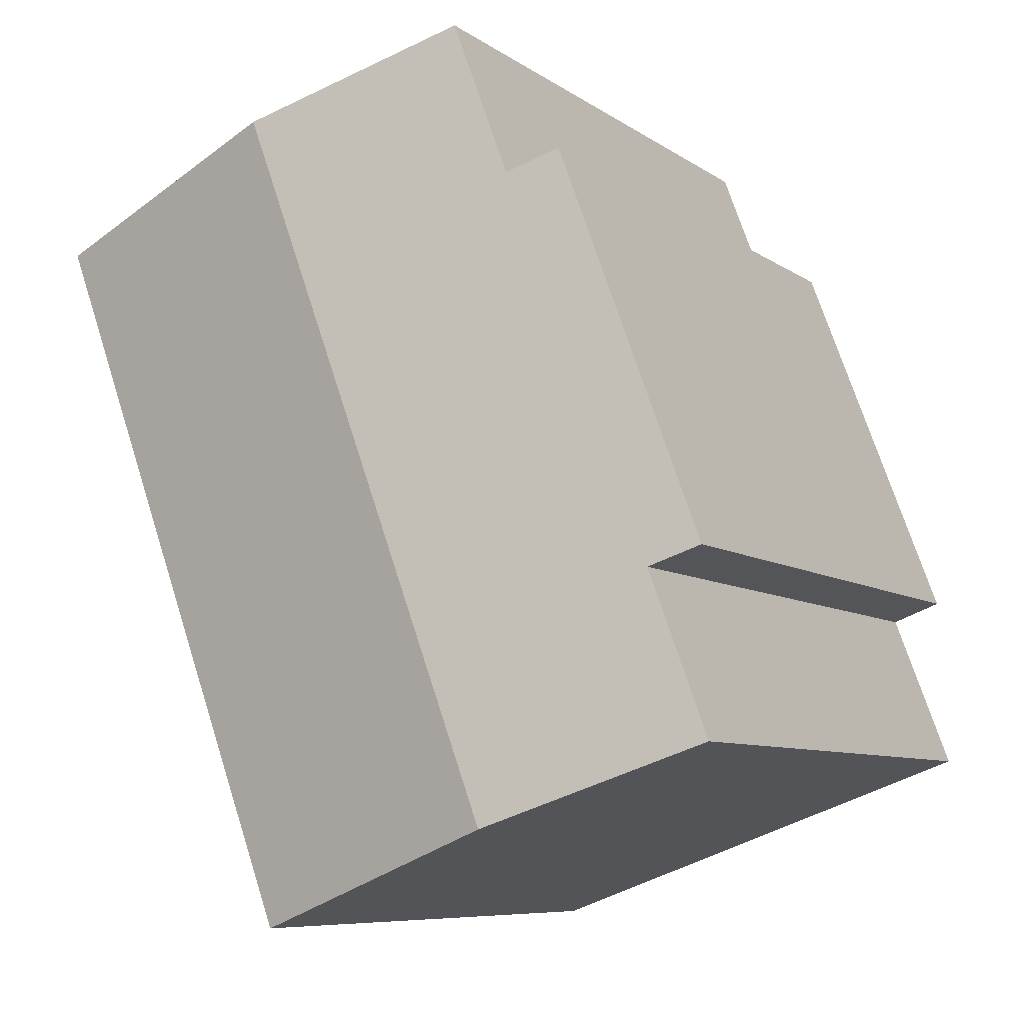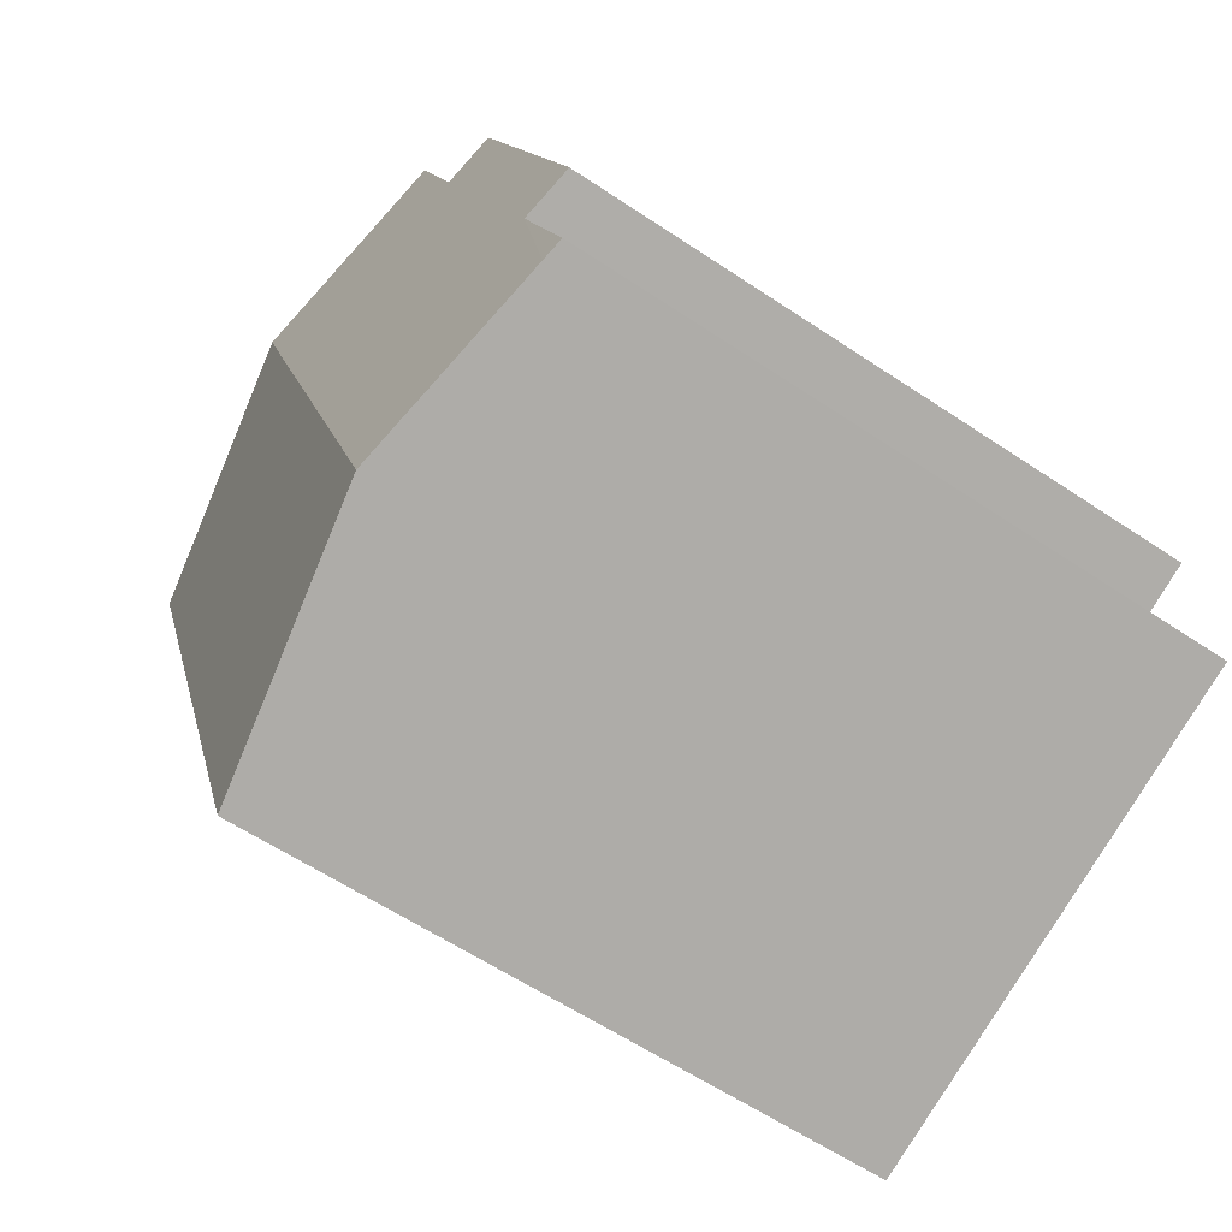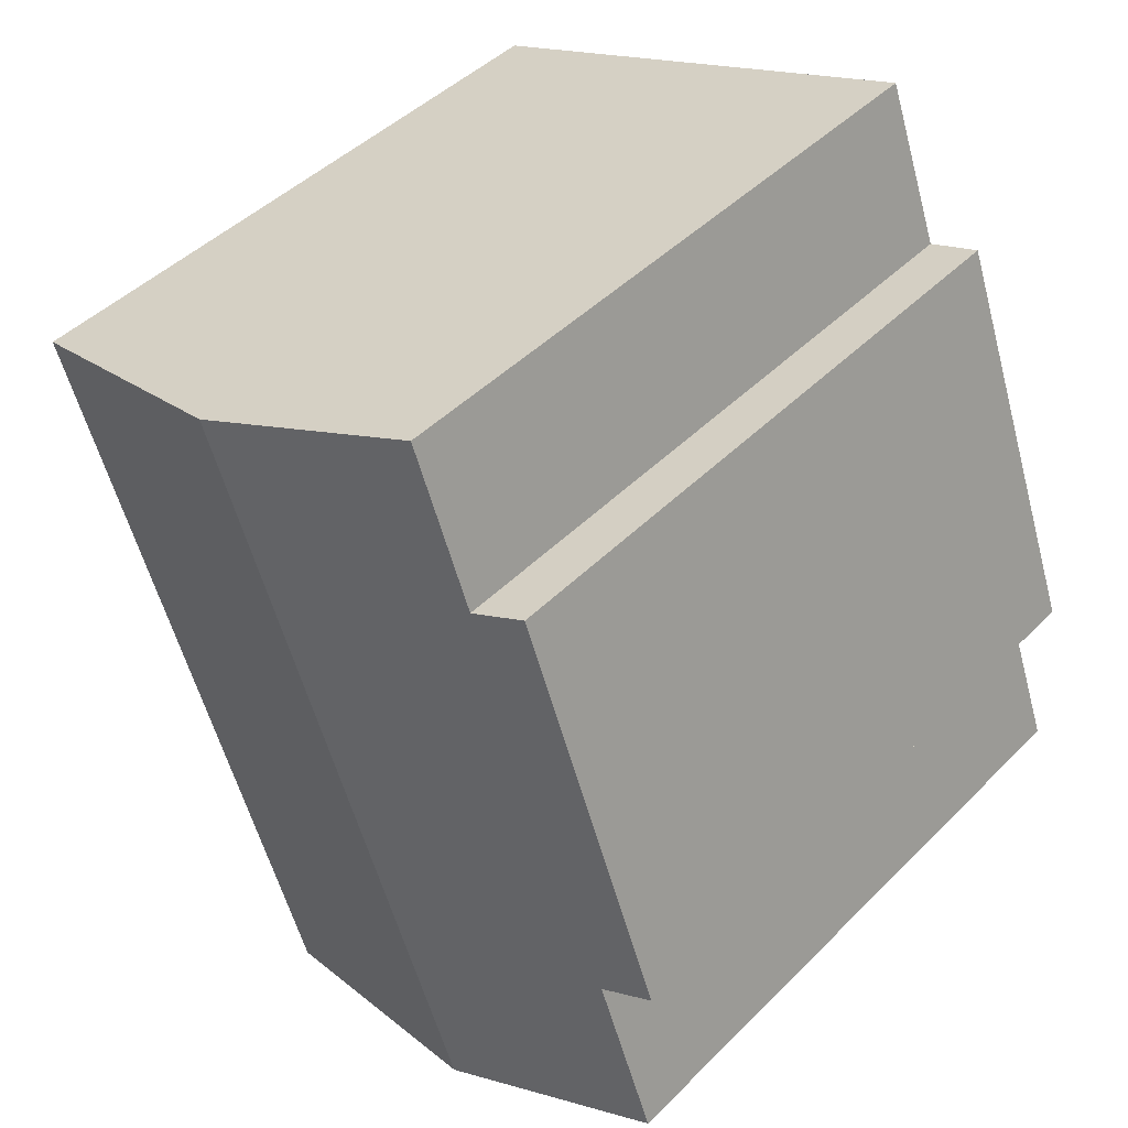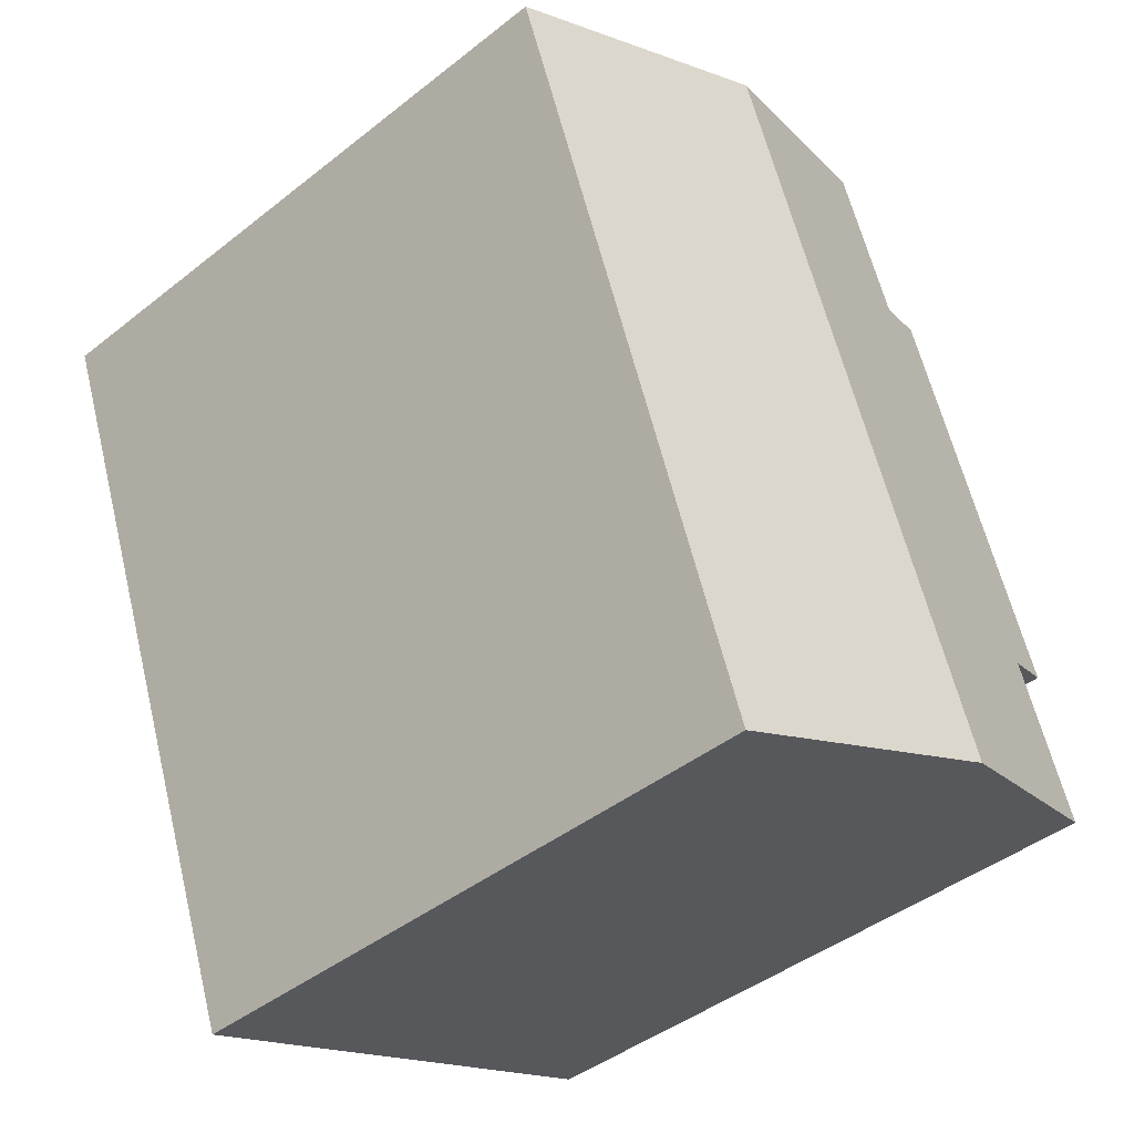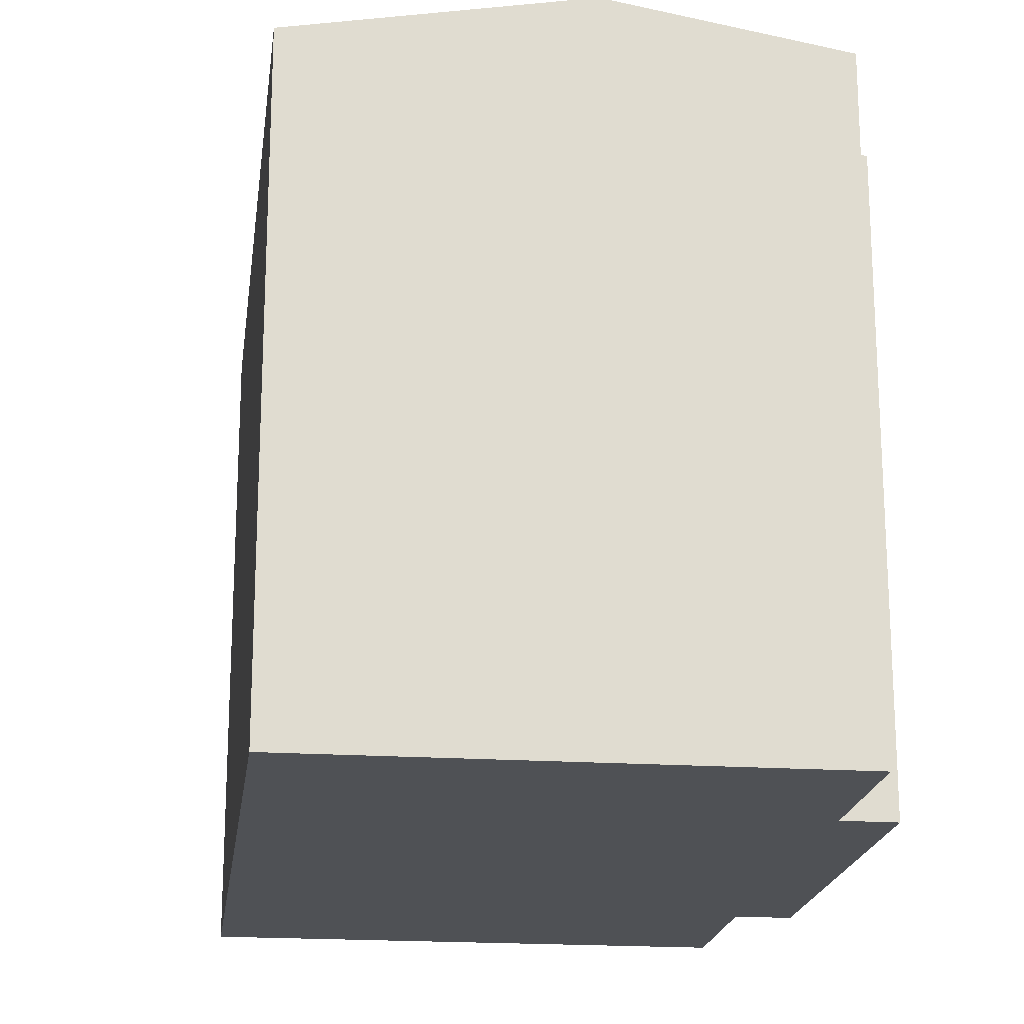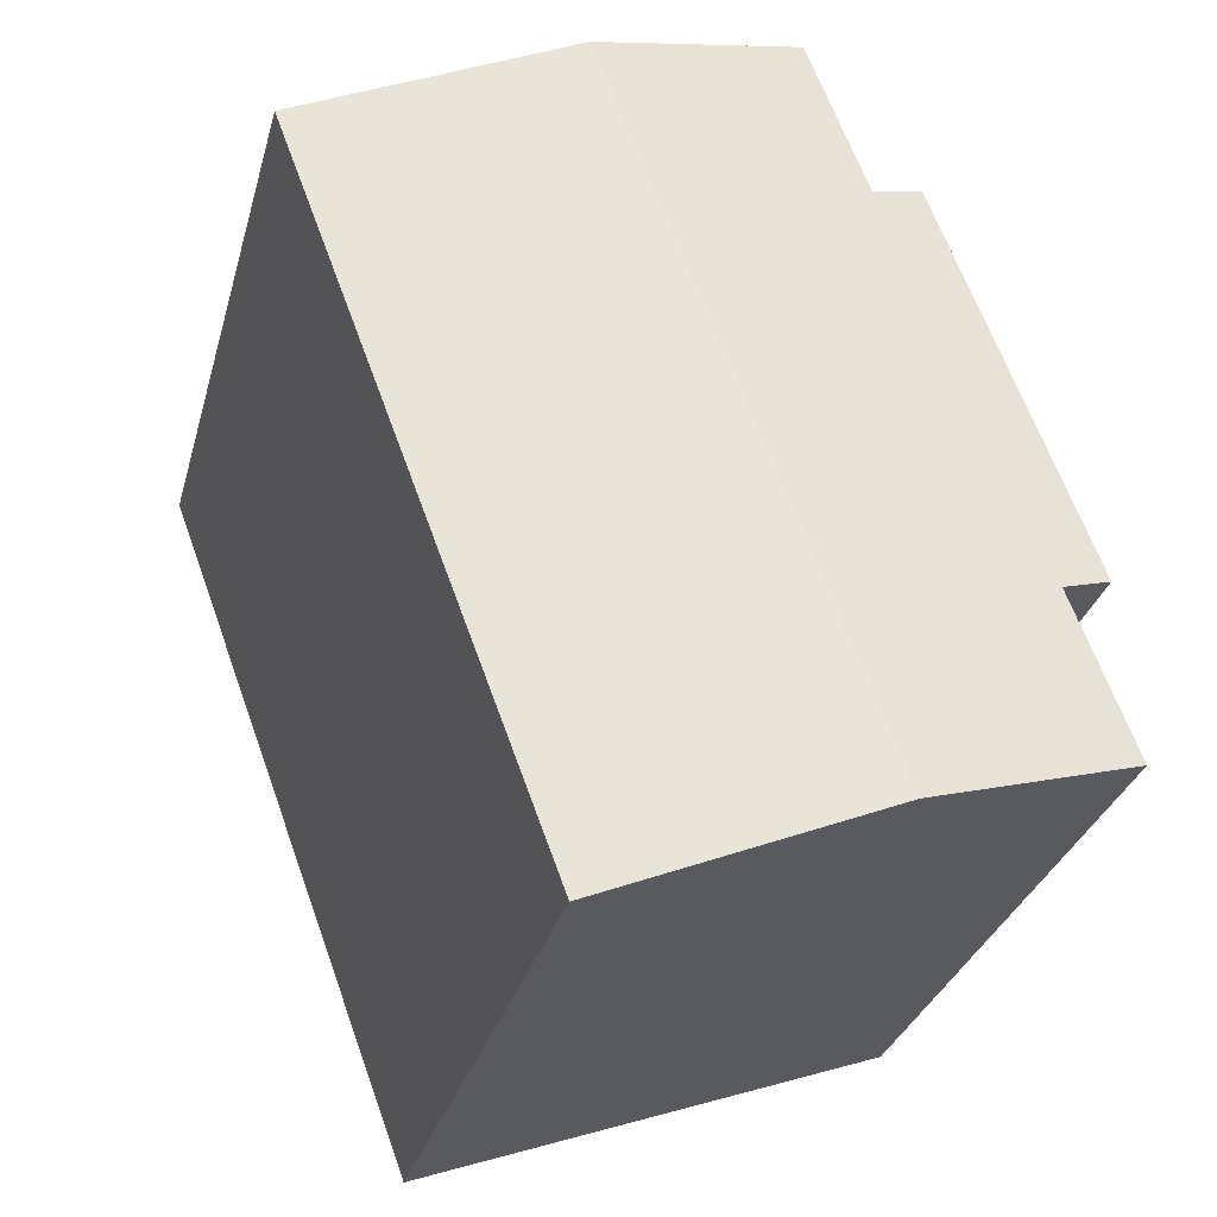
<metadata>
{"format":"obj","ext":"obj","renderer":"f3d","projection":"perspective","resolution":1024,"background":"white","views":[{"elev":-7.8,"azim":-150.7,"up":"+Z"},{"elev":-60.1,"azim":-124.5,"up":"+Z"},{"elev":45.4,"azim":-138.7,"up":"+Z"},{"elev":-43.3,"azim":133.0,"up":"+Z"},{"elev":-19.8,"azim":-167.0,"up":"+Y"},{"elev":-30.9,"azim":165.3,"up":"+Z"}]}
</metadata>
<code>
v  9.66 12.87 -3.5
v  9.655 13.87 12.74
v  14.99 12.87 10.8
v  4.322 13.87 -1.566
v  5.743 13.13 14.15
v  4.185 13.06 11.12
v  5.368 13.06 14.29
v  1.203 13.06 3.225
v  0.189 12.87 3.603
v  0.417 13.14 -0.151
v  0 13.06 7.996e-16
v  3.137 12.87 11.51
v  0 0 0
v  0.417 9.246e-18 -0.151
v  9.66 2.143e-16 -3.5
v  4.322 9.589e-17 -1.566
v  1.203 -1.975e-16 3.225
v  0.189 -2.206e-16 3.603
v  3.137 -7.047e-16 11.51
v  4.185 -6.807e-16 11.12
v  5.368 -8.75e-16 14.29
v  9.655 -7.799e-16 12.74
v  14.99 -6.614e-16 10.8
v  5.743 -8.667e-16 14.15
g defaultobject
f 1 2 3
f 2 1 4
f 5 6 7
f 6 5 2
f 6 2 4
f 6 4 8
f 6 8 9
f 8 4 10
f 8 10 11
f 9 12 6
f 10 13 11
f 13 10 4
f 13 4 1
f 13 1 14
f 14 1 15
f 14 15 16
f 17 9 8
f 9 17 18
f 11 17 8
f 17 11 13
f 18 12 9
f 12 18 19
f 20 7 6
f 7 20 21
f 12 20 6
f 20 12 19
f 21 5 7
f 5 21 2
f 2 21 3
f 3 21 22
f 3 22 23
f 22 21 24
f 23 1 3
f 1 23 15
f 18 17 19
f 22 15 23
f 15 22 24
f 15 24 21
f 15 21 20
f 15 20 19
f 15 19 17
f 15 17 14
f 14 17 13
f 15 14 16

</code>
